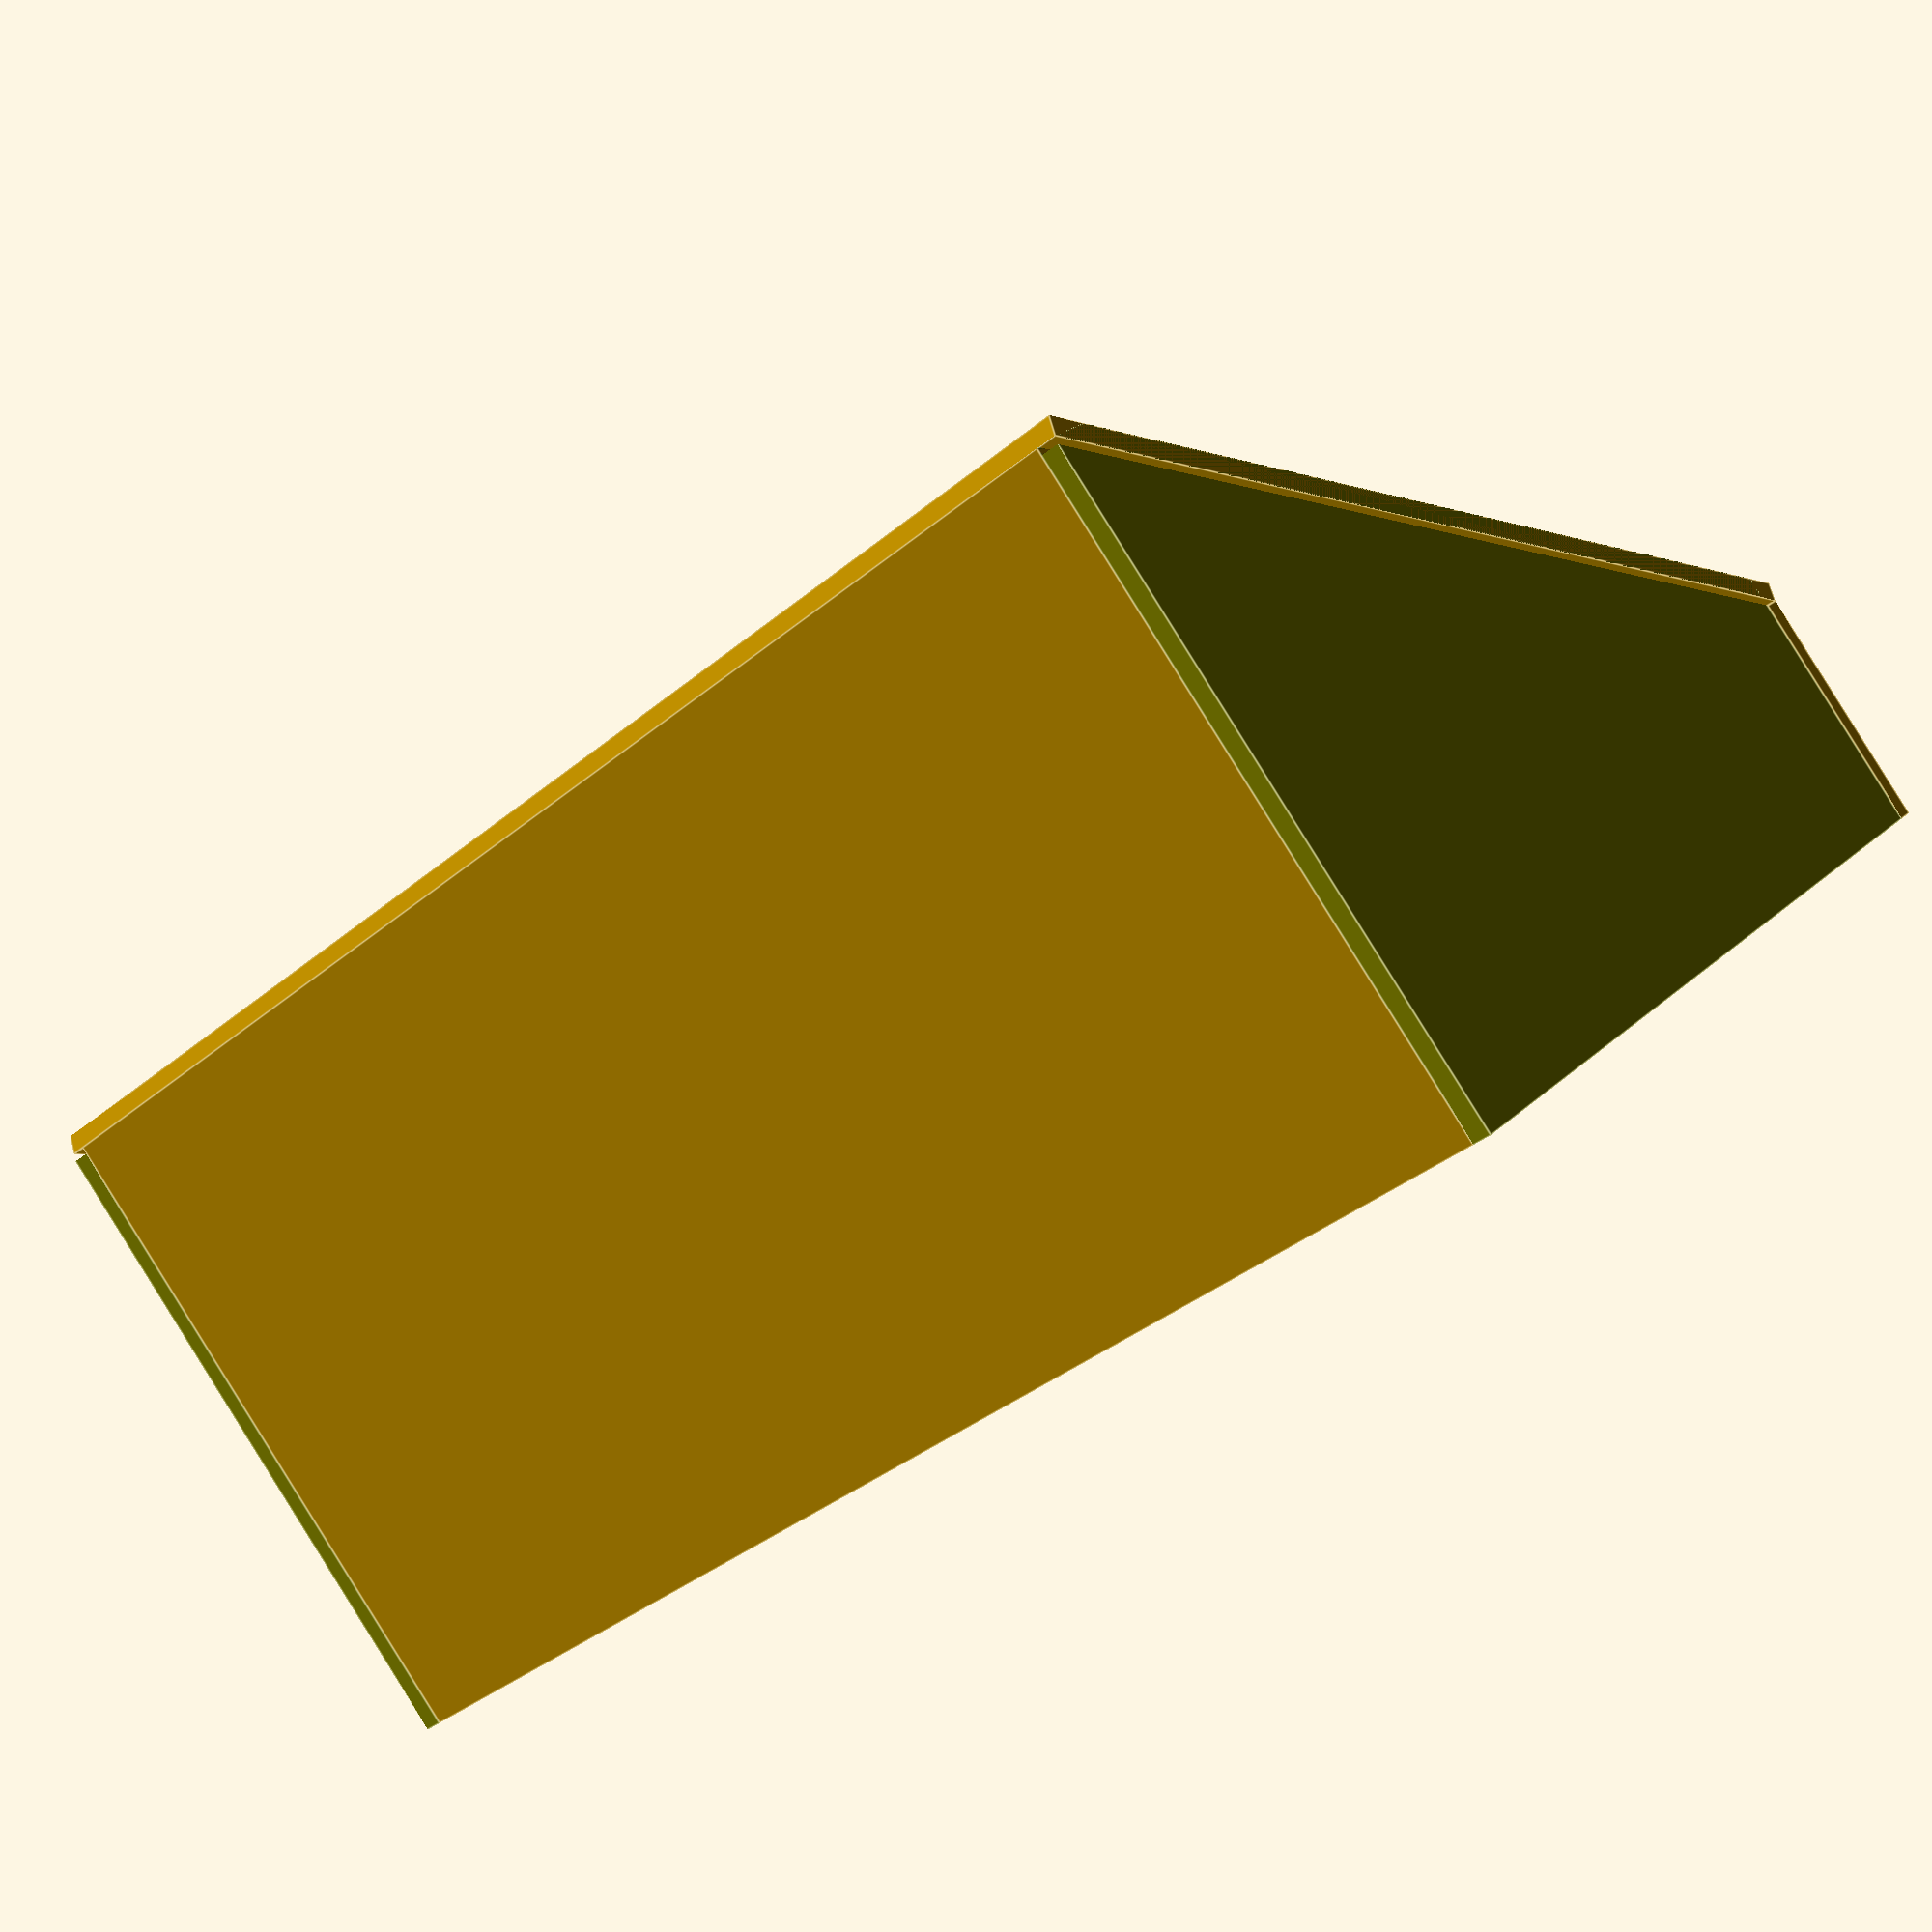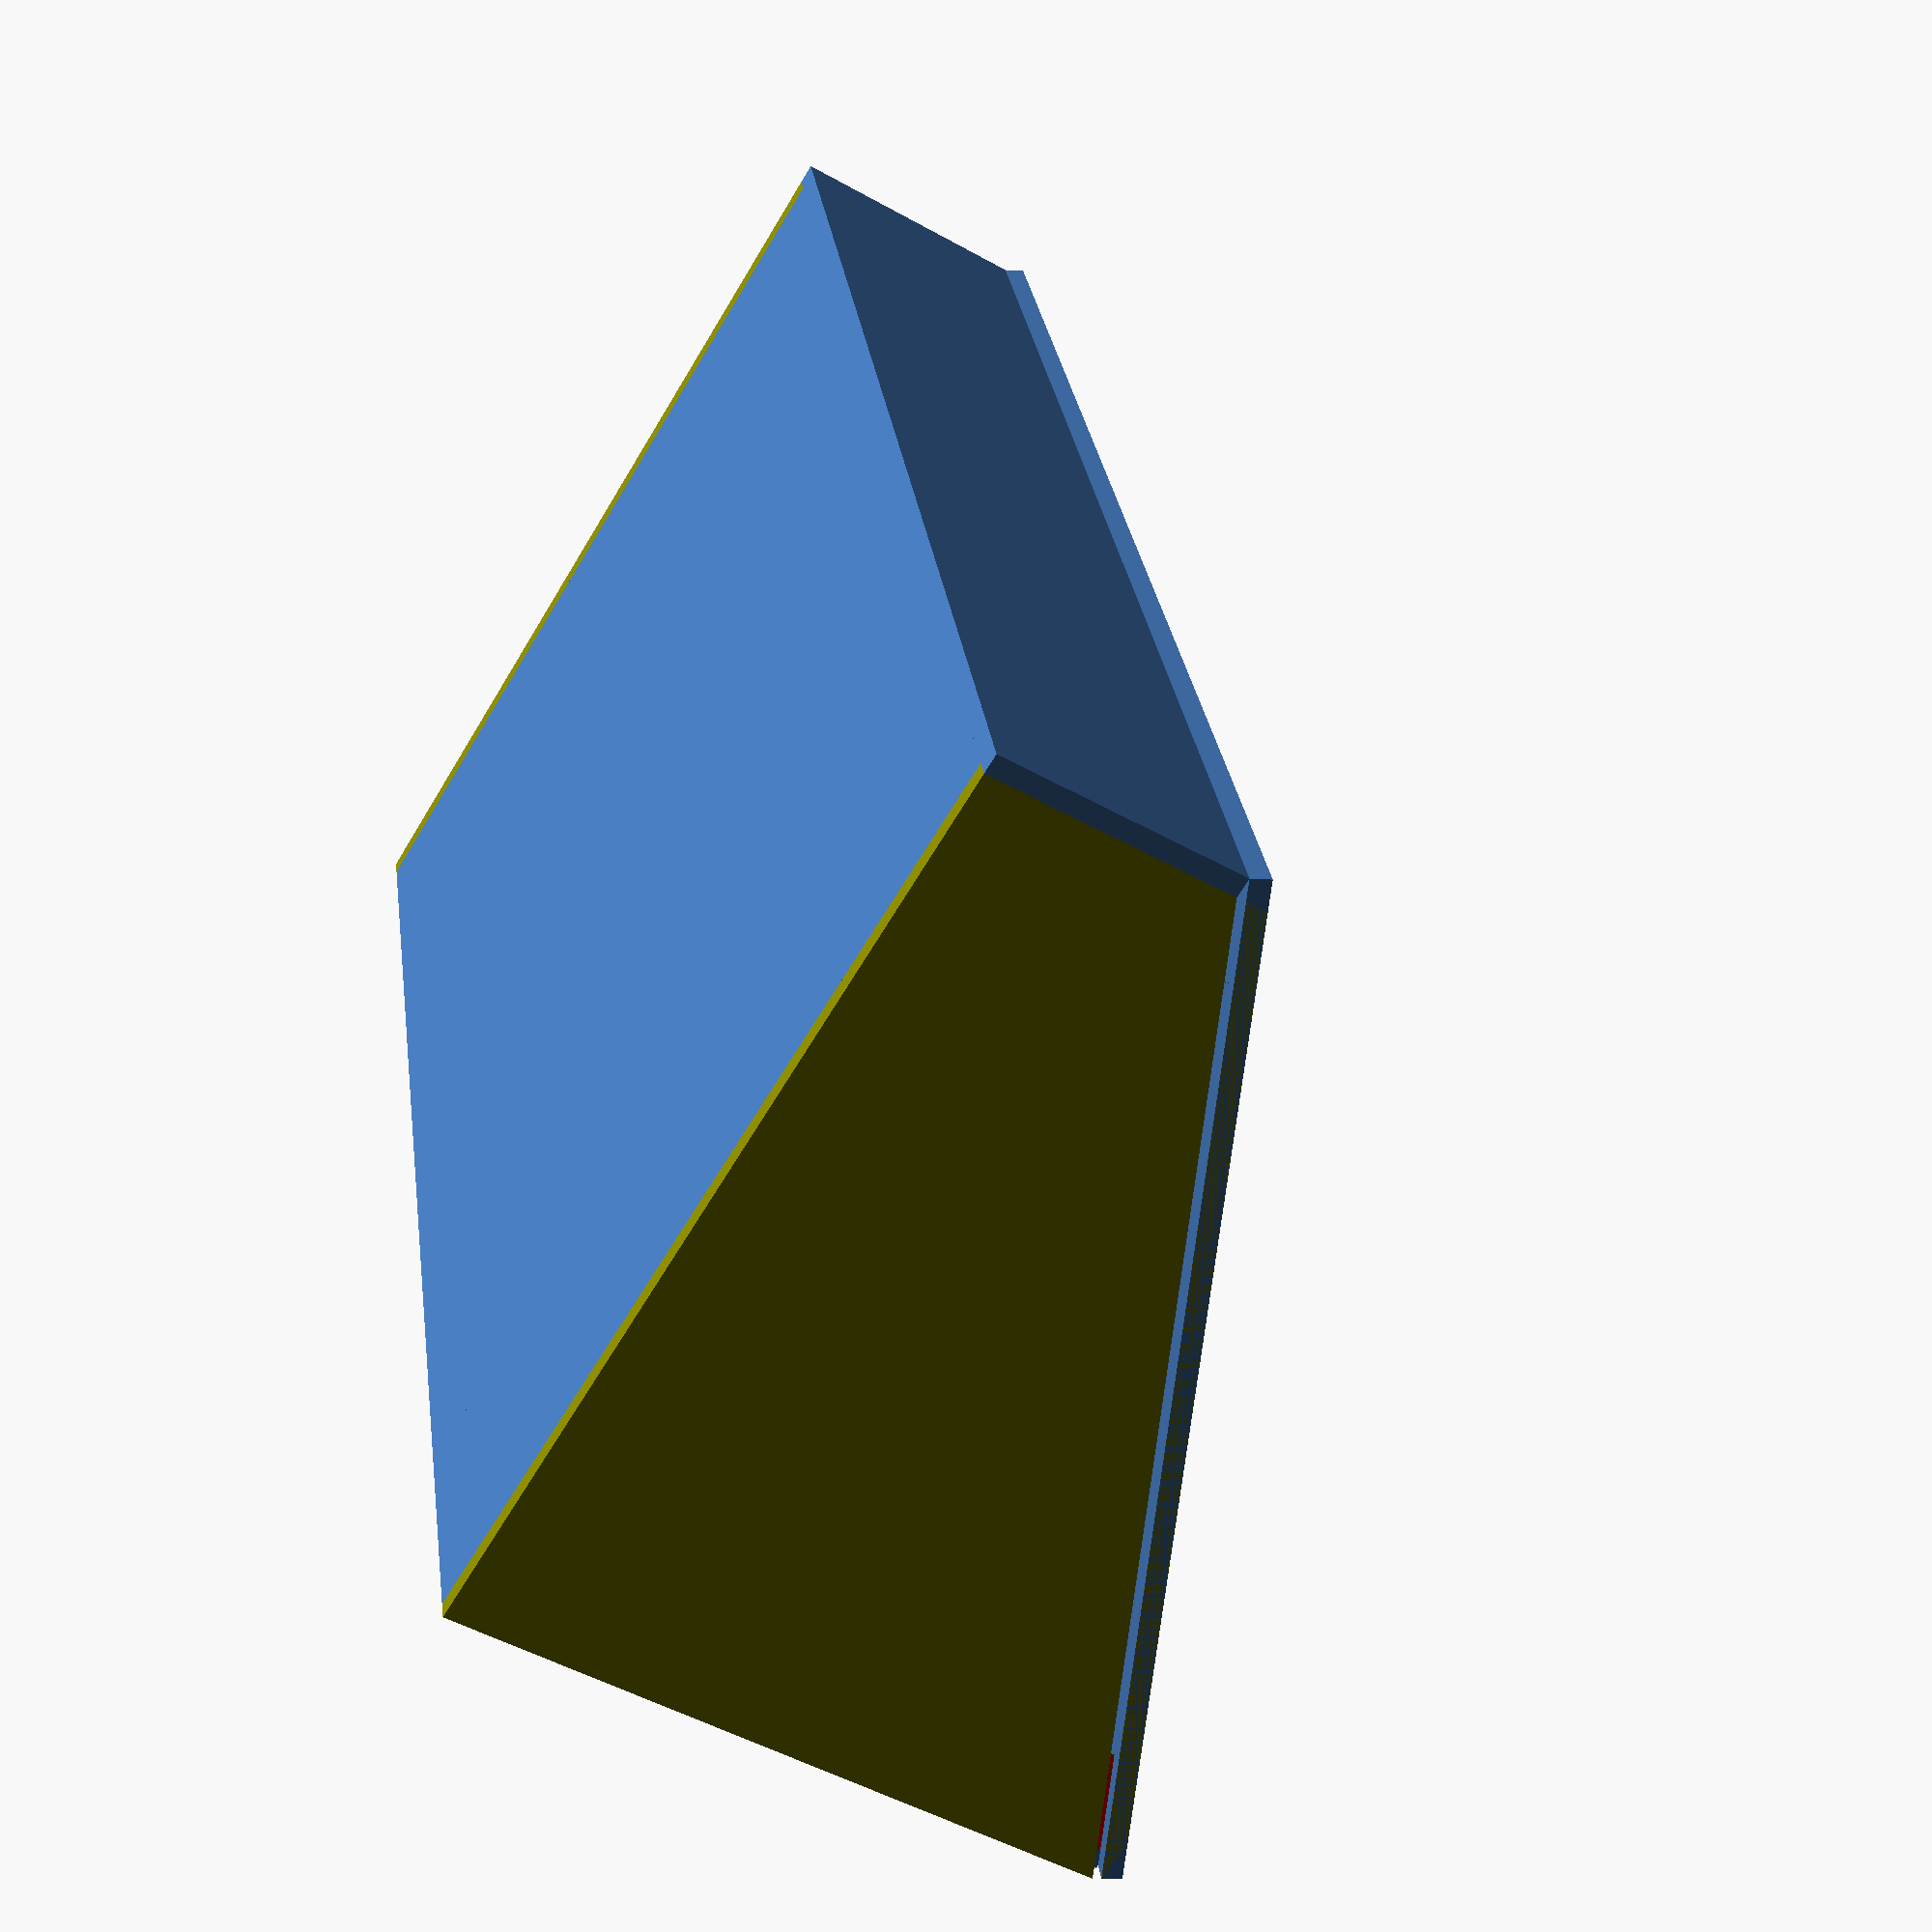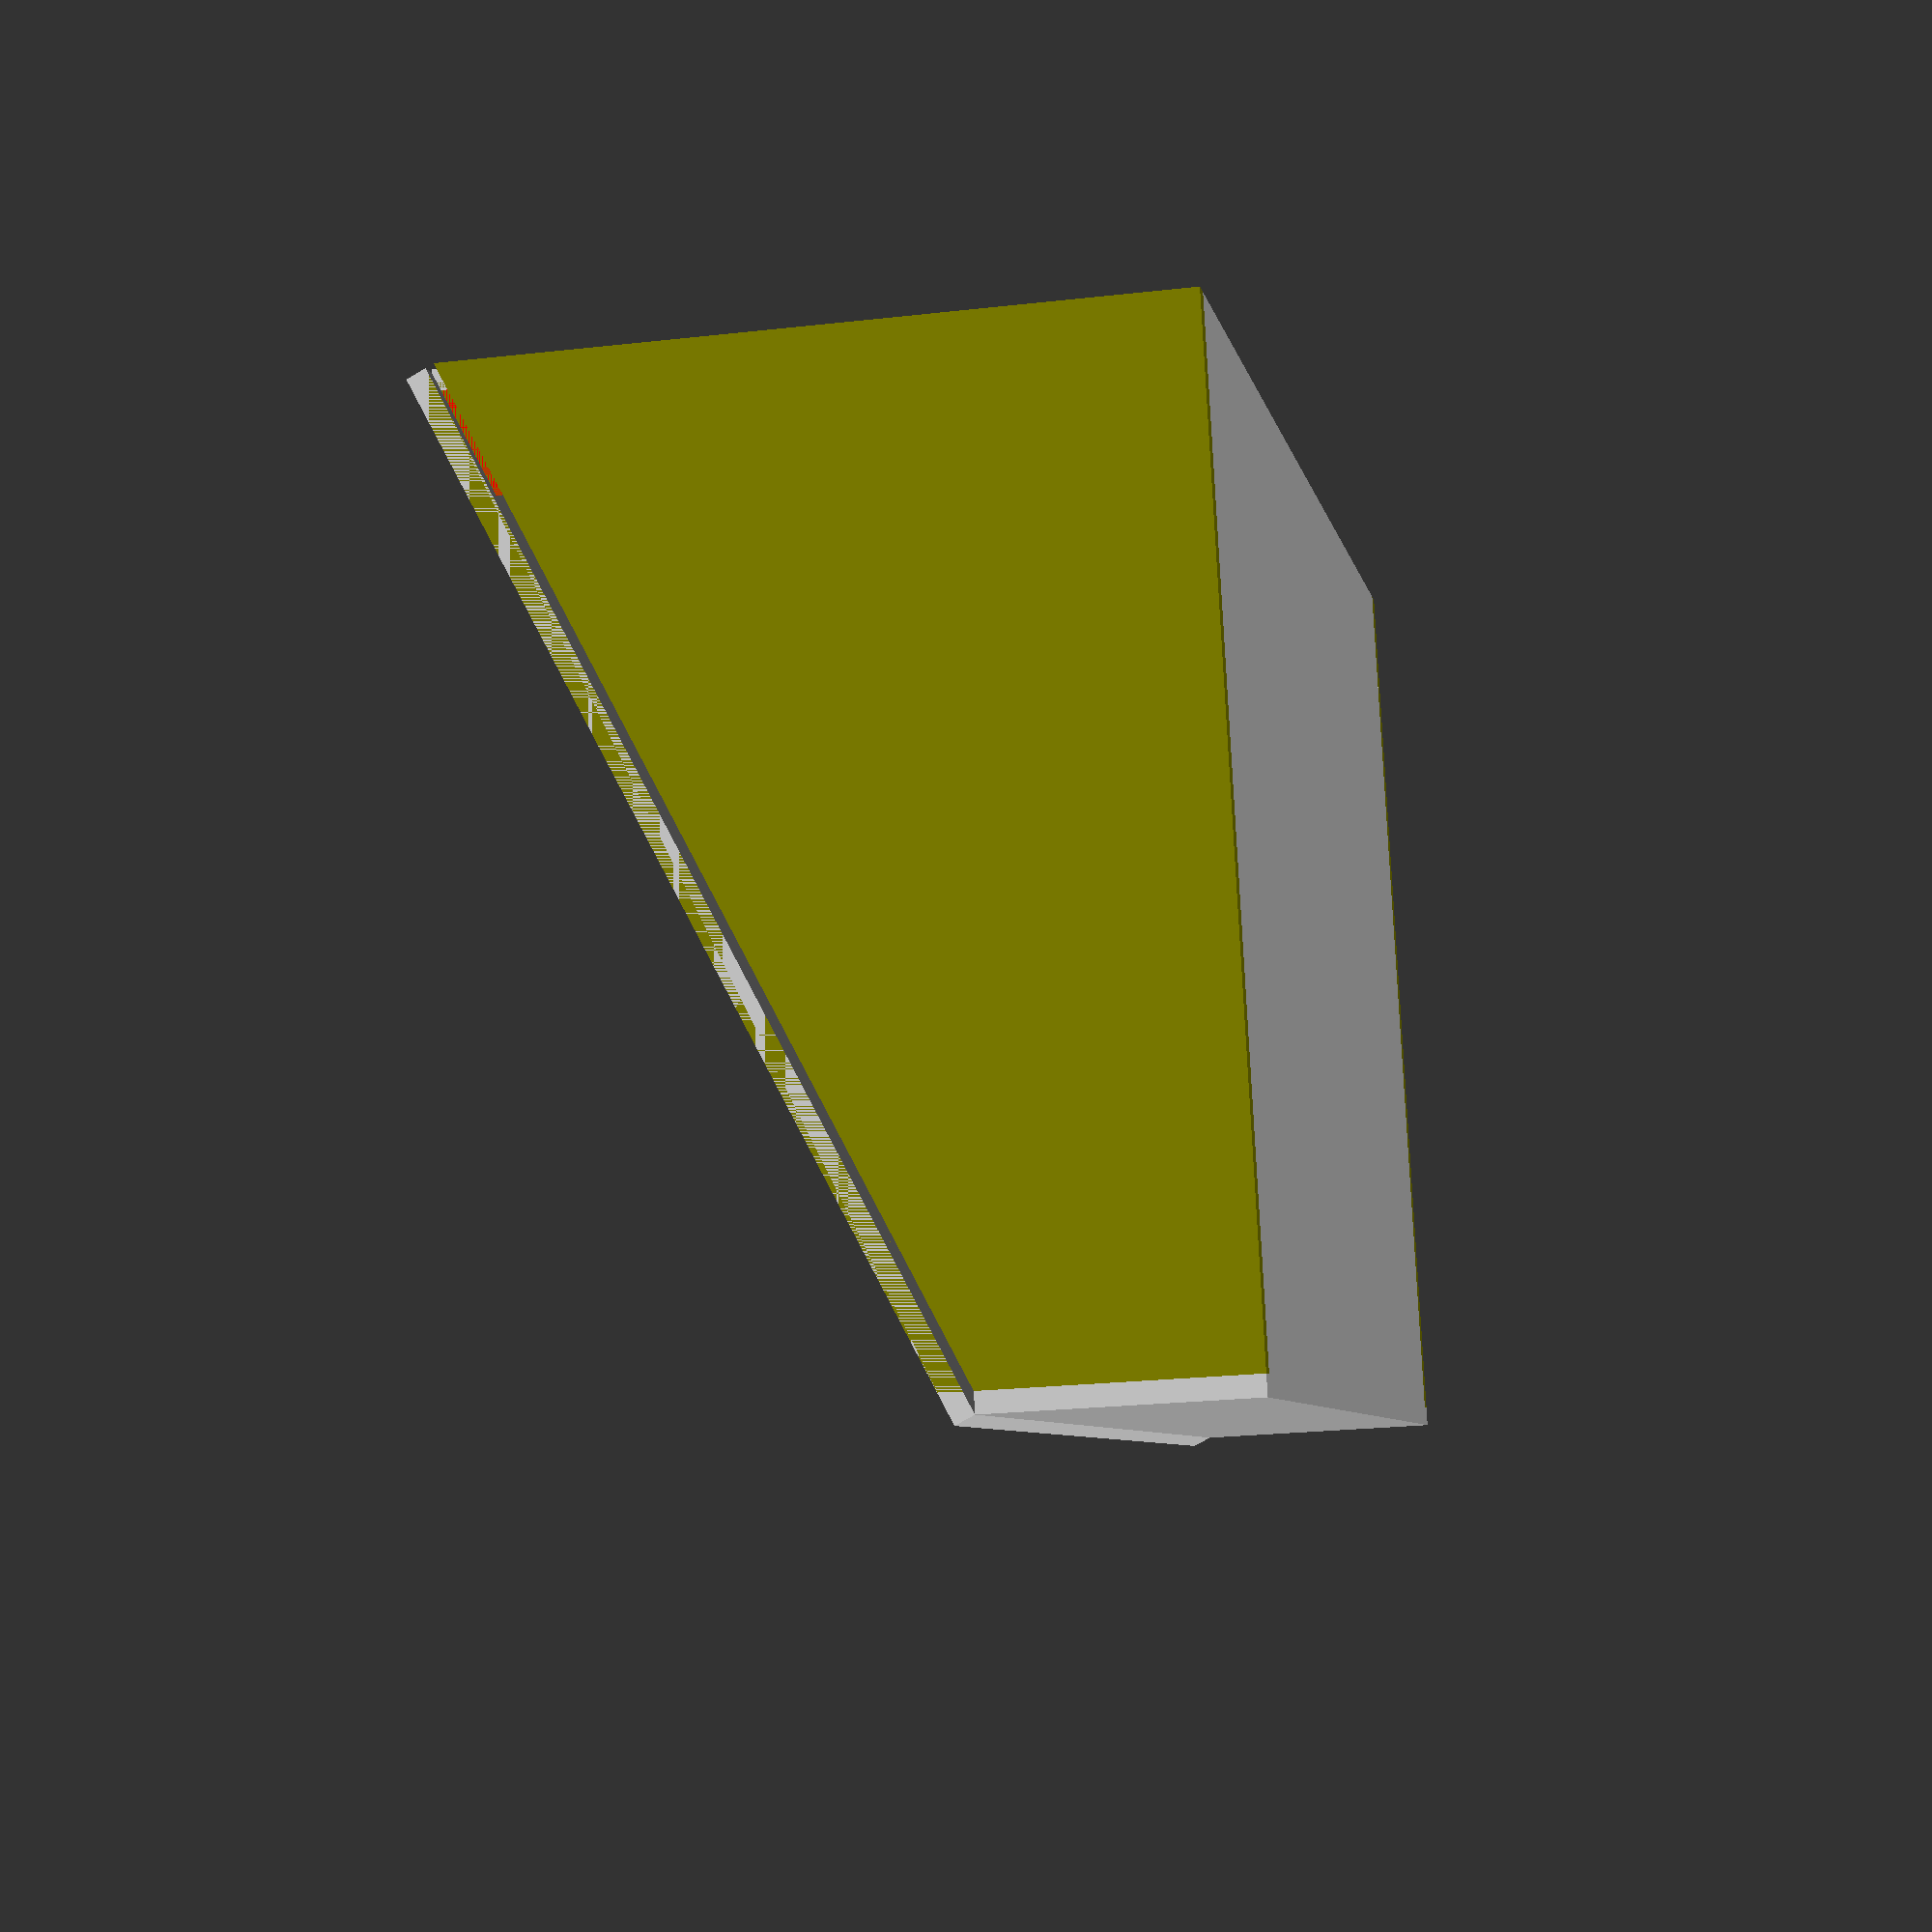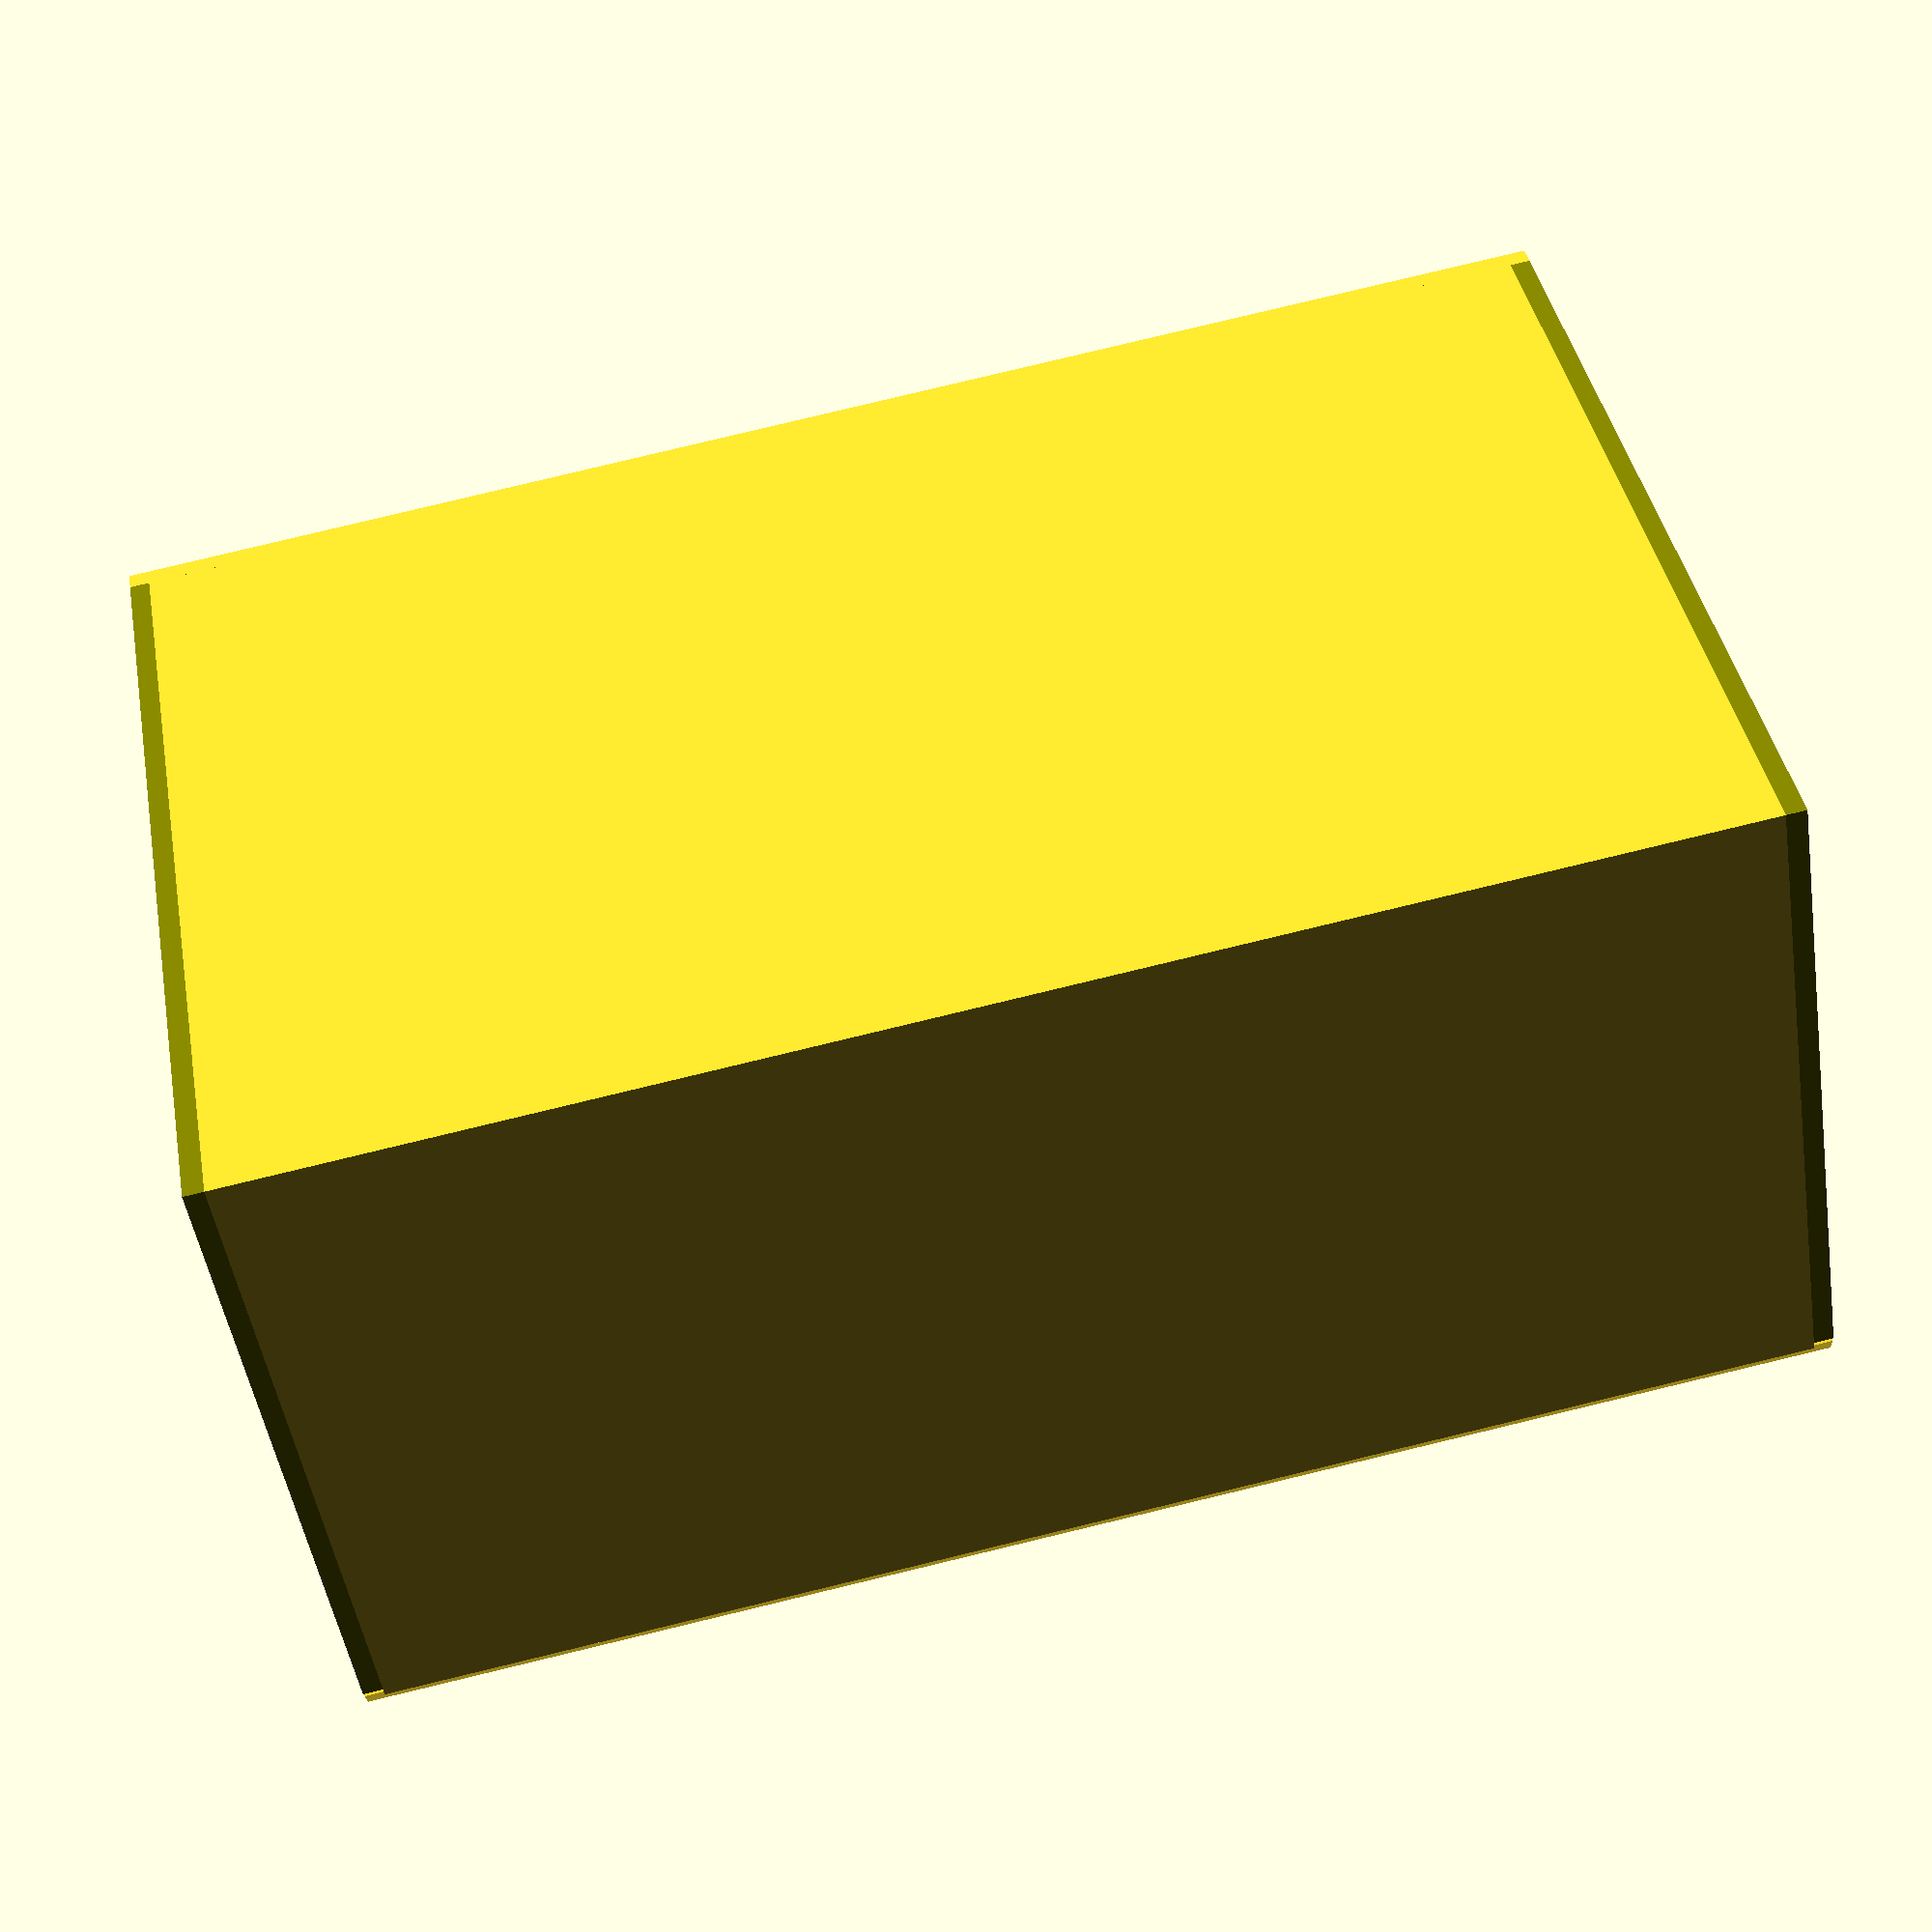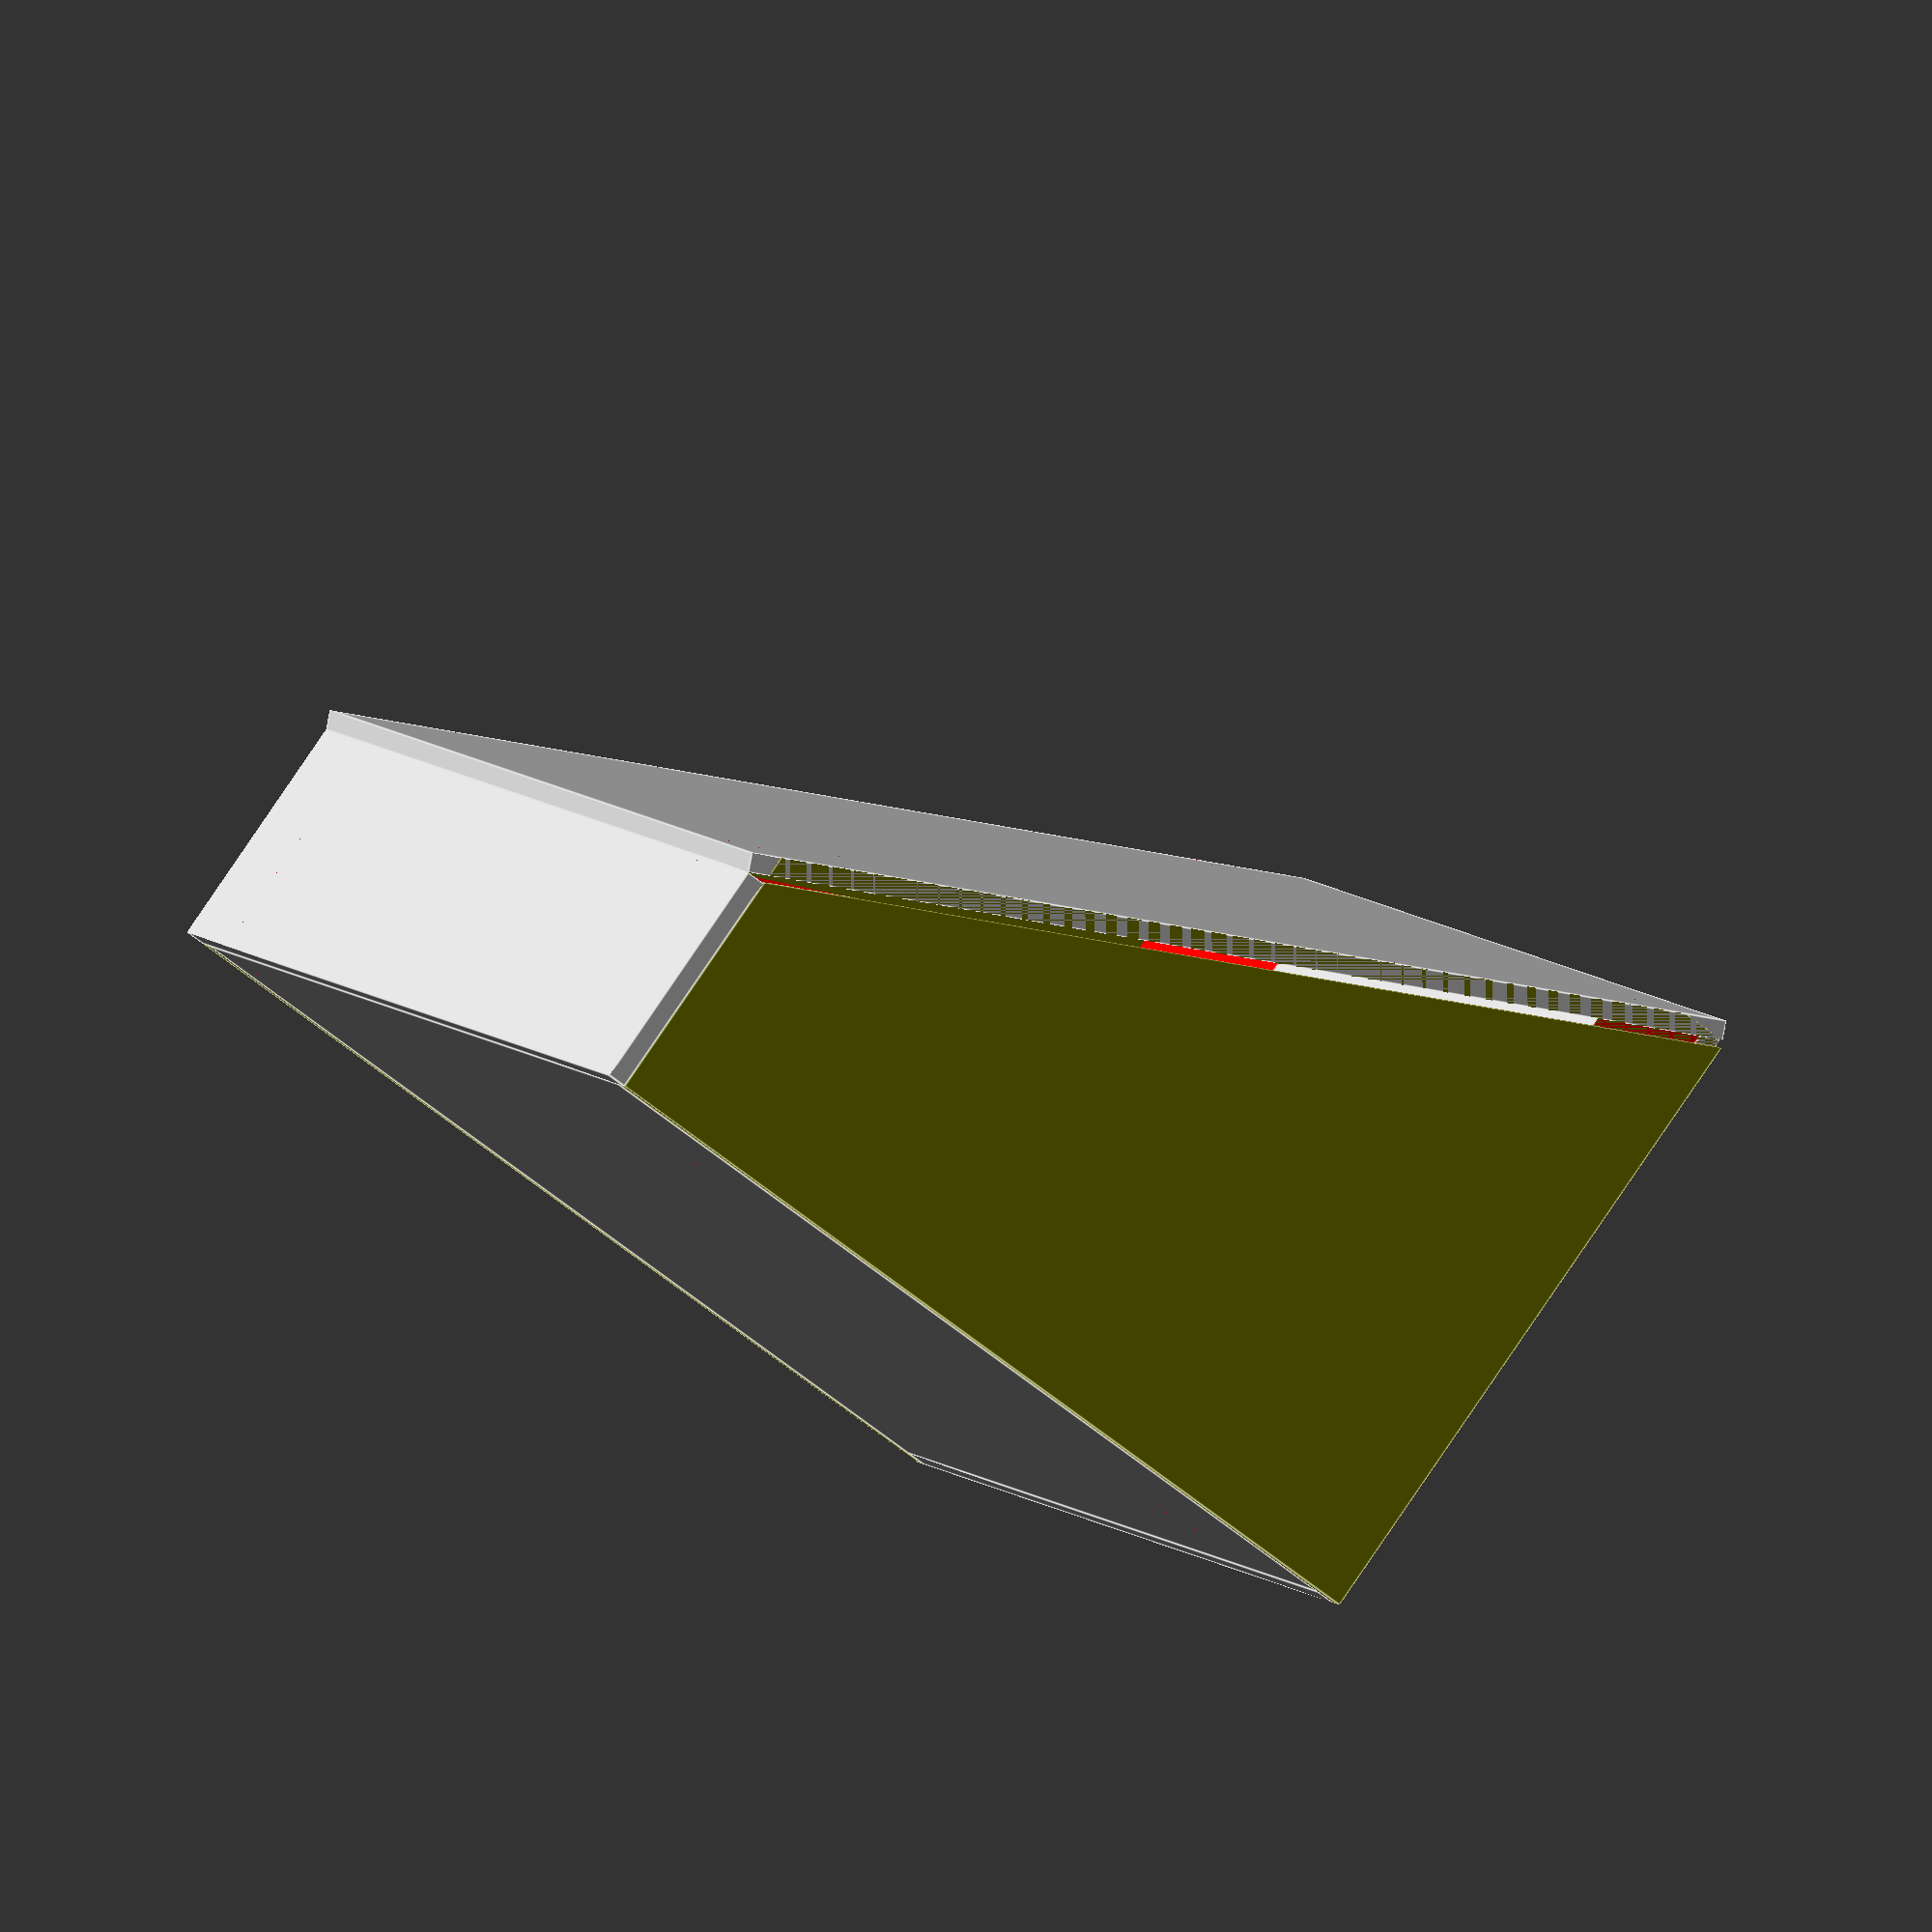
<openscad>
panel_width = 297;
panel_height = 210;
panel_angle = 25;
thickness = 4;
front_height = 50;
pillar_width = 20;


box_depth = cos(panel_angle) * (panel_height-2*thickness);
box_height = sin(panel_angle) * panel_height + front_height;


module output_cube(name, width, height) {
    echo(name, width, height);
    cube([width, height, thickness]);
}

module panel()
    rotate(panel_angle, [1,0,0]) cube([panel_width, panel_height, thickness]);

module front()
    output_cube("front", panel_width, front_height);
    
module bottom() {
    output_cube("bottom", panel_width-2*thickness, box_depth);
}

module back() {
    cube([panel_width-2*thickness, box_height, thickness]);
}

module pillar(height, rotation_vector) {
    color([1, 0, 0]) {
        translate([0, pillar_width, 0]) rotate(90, [0,0,-11])
        difference() {
            cube([pillar_width, pillar_width, height]);
            
            // cutout for triangle form
            translate([0,0,-height/2]) rotate(45, [0,0,1]) cube([2*pillar_width, 2*pillar_width, 2*height]);
            // cutout for top angle
            angle_height = rotation_vector == [1,0,0] || rotation_vector == [-1,0,0] ? tan(panel_angle) * pillar_width : 0;
            angle_height2 = rotation_vector == [0,-1,0] ? tan(panel_angle) * pillar_width * 2 : angle_height;

            translate([0,0,height-angle_height2]) rotate(panel_angle, rotation_vector) translate([-pillar_width/2,-pillar_width/2,0]) cube([2*pillar_width, 2*pillar_width, height]);
        }
    }
}

module pillar_with_front_height(height, rotation_vector) {
    added_angle_height = tan(panel_angle) * pillar_width;
    pillar(height+added_angle_height, rotation_vector);
}

module side() {
    color([0.5,0.5,0]) {
        difference() {
            output_cube("side", box_depth+thickness, box_height);
            
            translate([0,front_height,-thickness/2]) rotate(panel_angle, [0,0,1]) cube([2*box_depth, box_height, 2*thickness]);
        }
    }
}

translate([-panel_width - 50, 0, 0]) {
    translate([0, 0, front_height]) panel();
    translate([0, 0, front_height]) rotate(90, [-1,0,0]) front();
    translate([thickness, thickness, 0]) bottom();
    translate([thickness, box_depth+thickness, box_height]) rotate(90, [-1,0,0]) back();
    
    // front left
    translate([thickness,thickness,thickness]) pillar_with_front_height(front_height-thickness, [0,1,0]);
    
    // front right
    translate([panel_width-thickness,thickness,thickness]) rotate(90, [0,0,1]) pillar_with_front_height(front_height-thickness, [1,0,0]);
    
    // back left
    translate([thickness,box_depth+thickness,thickness]) rotate(90, [0,0,-1]) pillar_with_front_height(box_height-thickness, [-1,0,0]);
    
    // back right
    translate([panel_width-thickness,box_depth+thickness,thickness]) rotate(180, [0,0,1]) pillar_with_front_height(box_height-thickness, [0,-1,0]);
    
    // right side
    translate([panel_width-thickness, thickness, 0]) rotate(90, [0,0,1]) rotate(90, [1,0,0]) side();
    
    // left side
    translate([0,thickness,0]) rotate(90, [0,0,1]) rotate(90, [1,0,0]) side();
}
</openscad>
<views>
elev=271.3 azim=38.0 roll=148.0 proj=p view=edges
elev=229.6 azim=284.3 roll=301.9 proj=p view=solid
elev=203.0 azim=196.4 roll=79.0 proj=p view=wireframe
elev=48.3 azim=190.4 roll=188.7 proj=p view=wireframe
elev=276.0 azim=249.6 roll=214.3 proj=o view=edges
</views>
